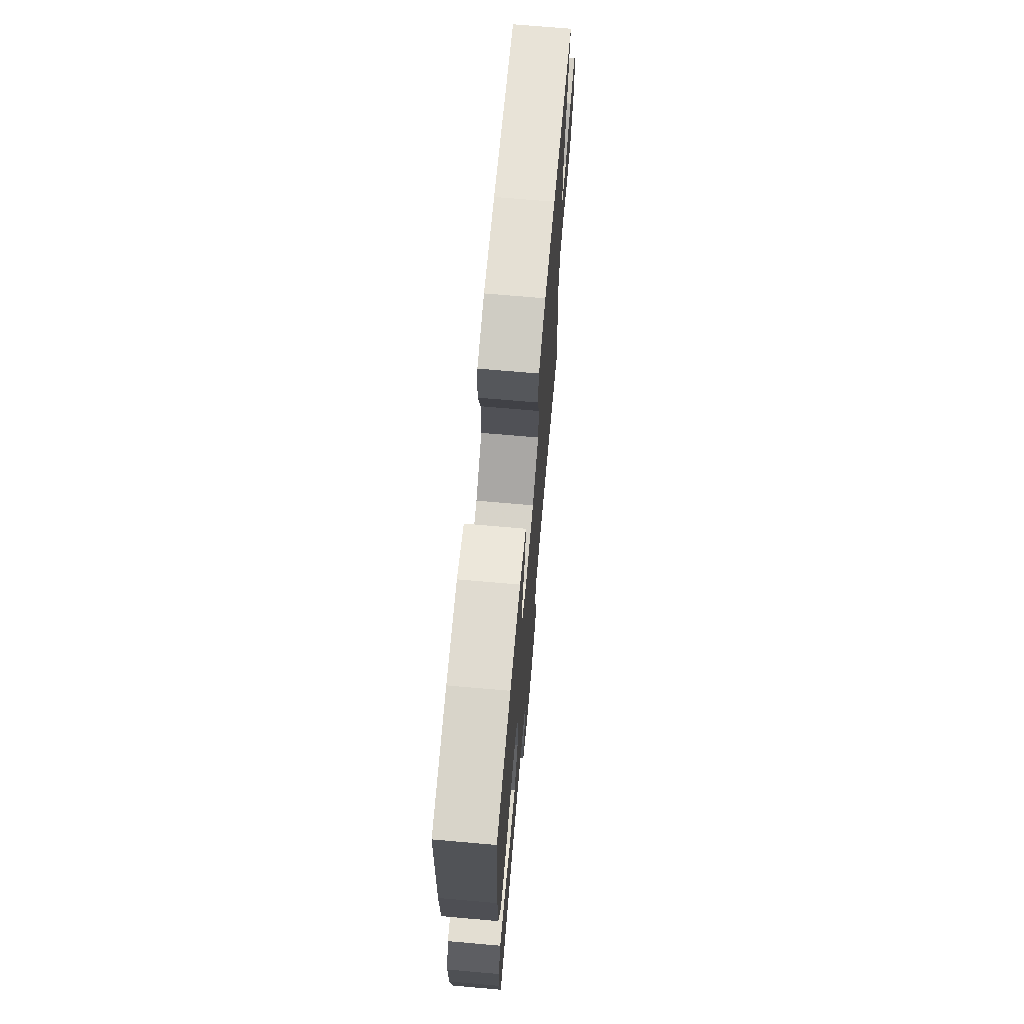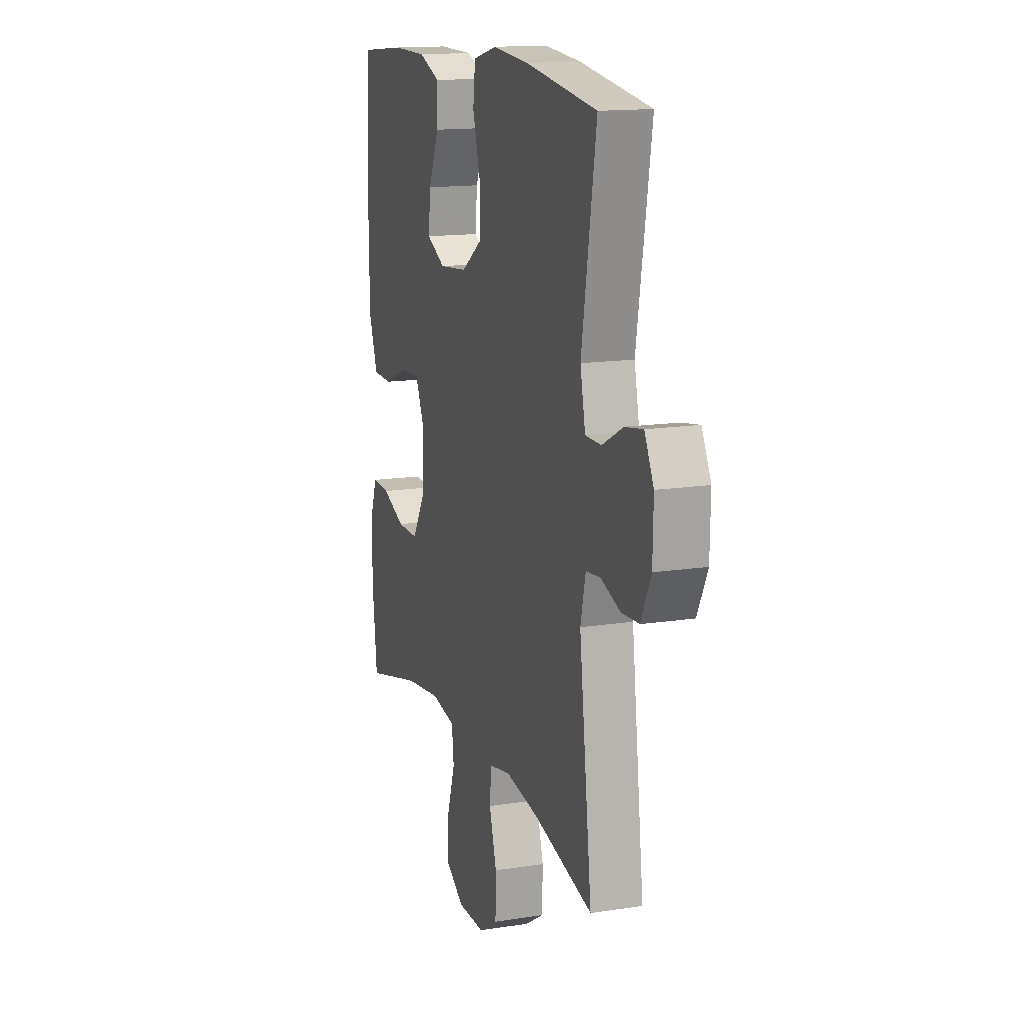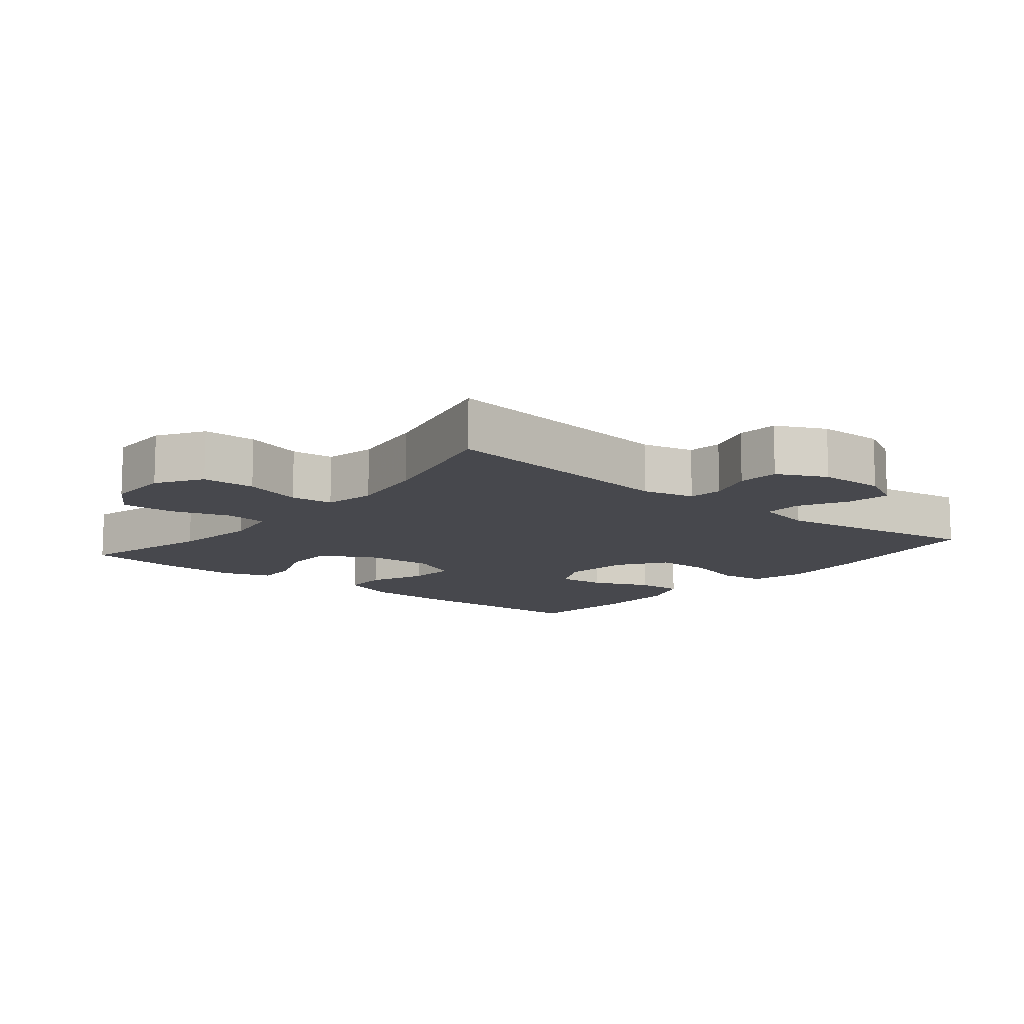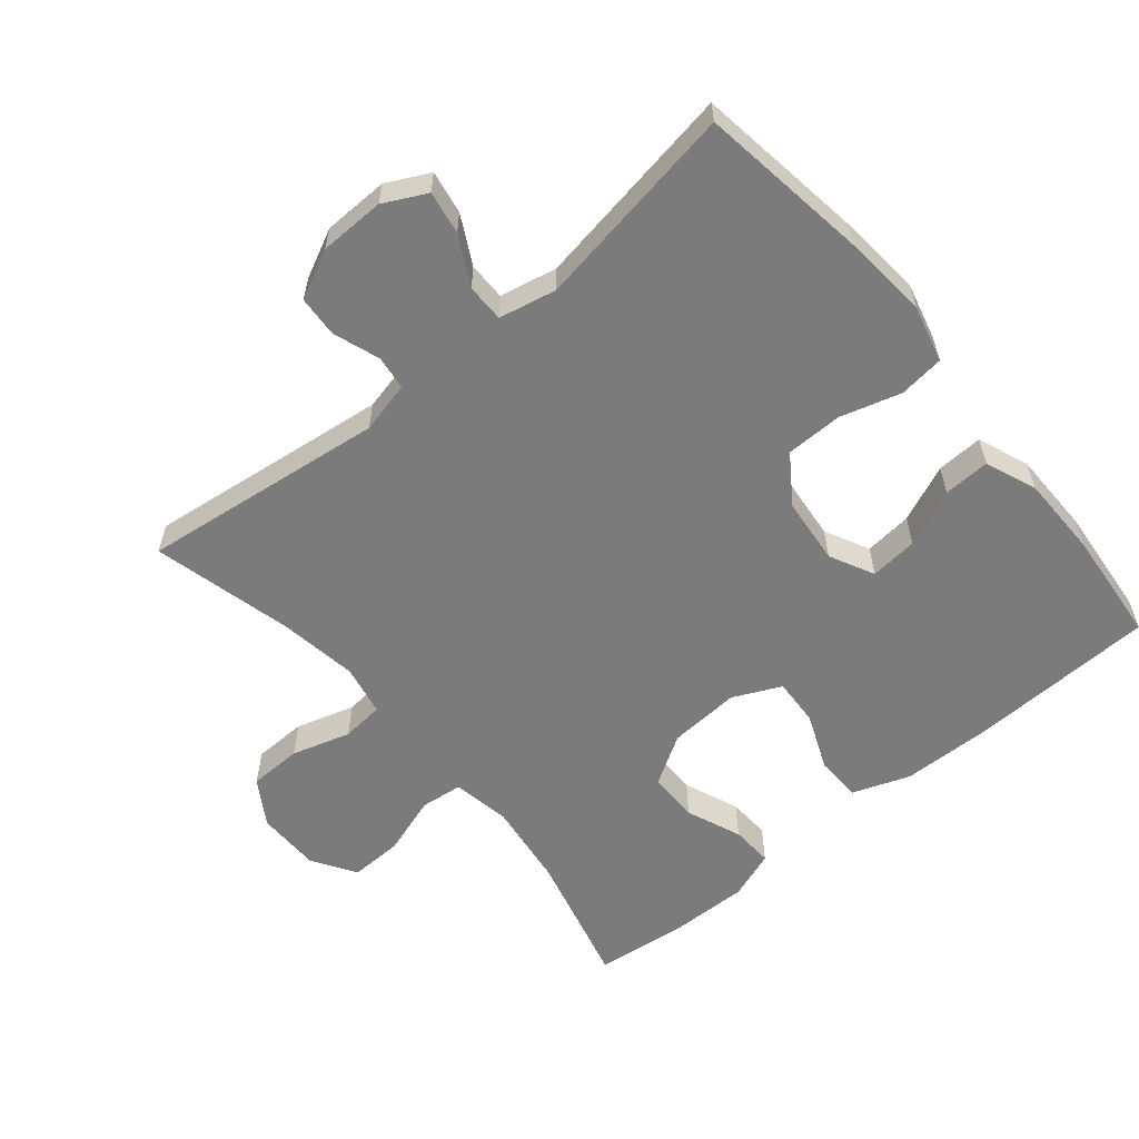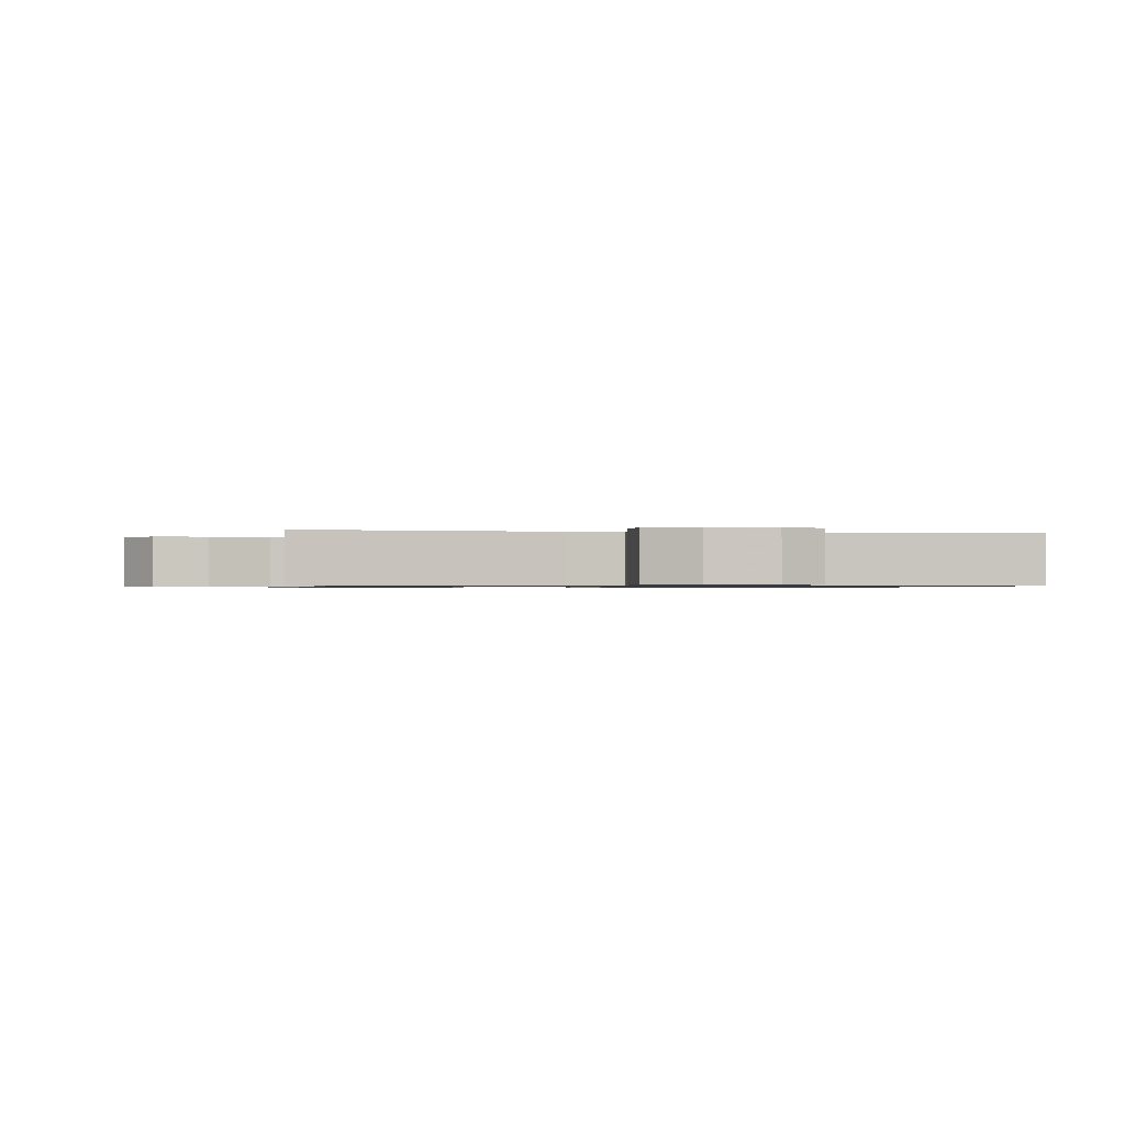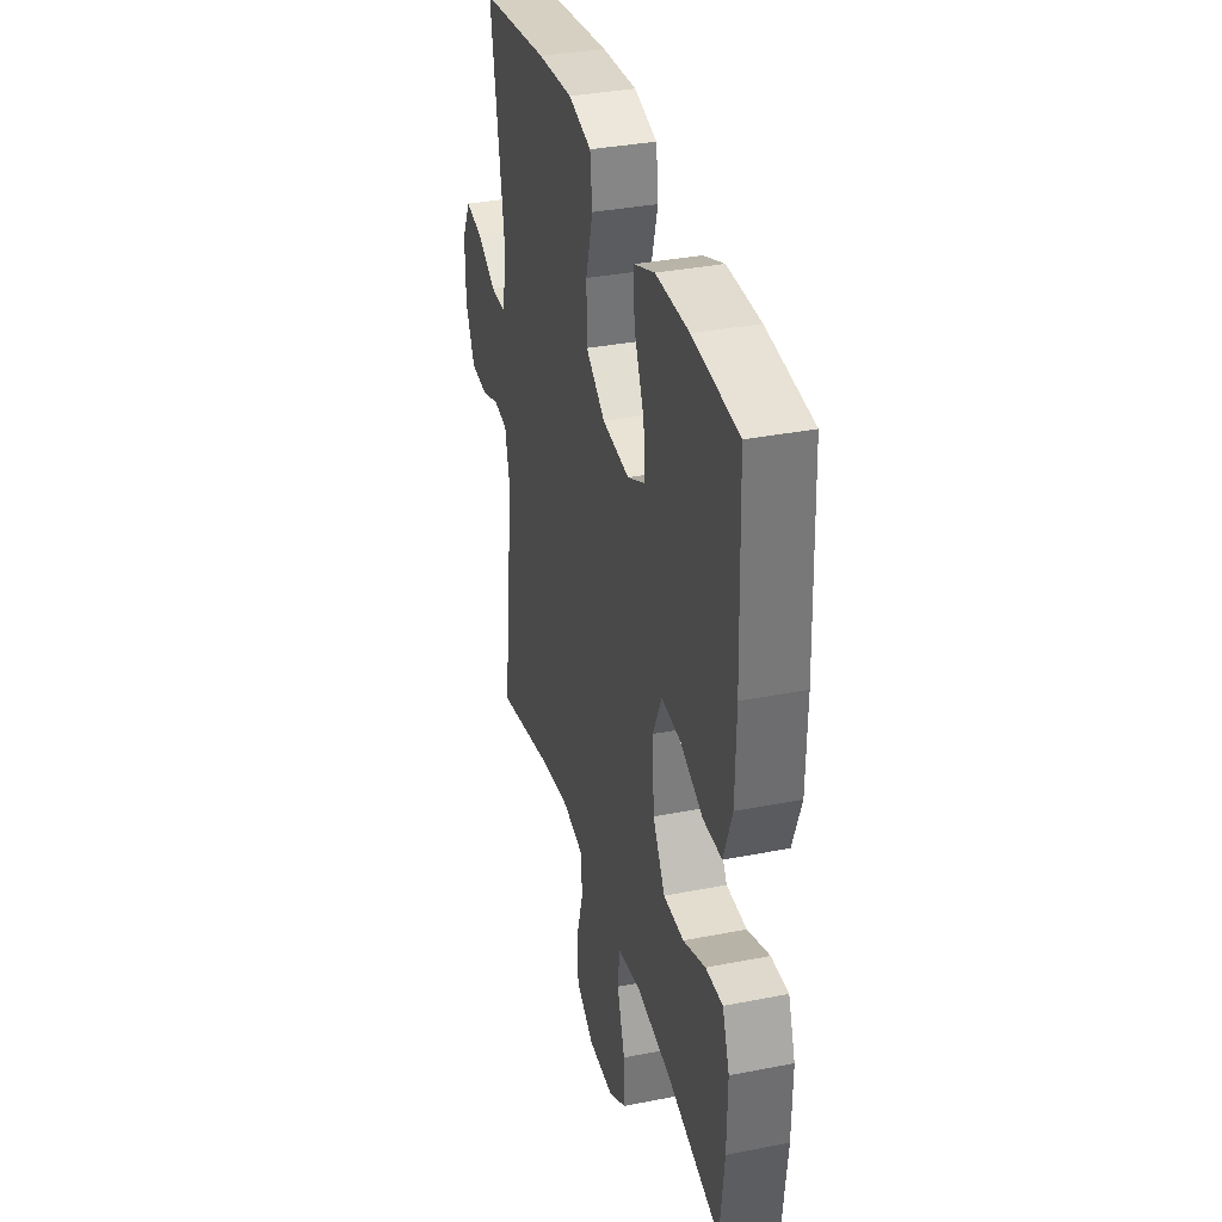
<metadata>
{"format":"obj","ext":"obj","renderer":"f3d","projection":"perspective","resolution":1024,"background":"white","views":[{"elev":70.3,"azim":95.0,"up":"+Z"},{"elev":14.8,"azim":-108.6,"up":"+Z"},{"elev":-11.7,"azim":-129.4,"up":"+Y"},{"elev":-58.5,"azim":-50.2,"up":"+Y"},{"elev":-0.8,"azim":-98.4,"up":"+Y"},{"elev":34.9,"azim":75.3,"up":"+Z"}]}
</metadata>
<code>
v -0.5 0.07 0.5
v -0.249 0.07 0.536
v -0.121 0.07 0.547
v -0.037 0.07 0.526
v -0.029 0.07 0.459
v -0.055 0.07 0.369
v -0.054 0.07 0.285
v 0.017 0.07 0.236
v 0.116 0.07 0.226
v 0.182 0.07 0.259
v 0.175 0.07 0.33
v 0.138 0.07 0.415
v 0.135 0.07 0.484
v 0.211 0.07 0.514
v 0.333 0.07 0.515
v 0.5 0.07 0.5
v 0.51 0.07 0.222
v 0.507 0.07 0.089
v 0.476 0.07 0.004
v 0.408 0.07 0.002
v 0.324 0.07 0.037
v 0.253 0.07 0.041
v 0.22 0.07 -0.03
v 0.227 0.07 -0.136
v 0.272 0.07 -0.21
v 0.347 0.07 -0.21
v 0.429 0.07 -0.177
v 0.492 0.07 -0.174
v 0.518 0.07 -0.246
v 0.516 0.07 -0.361
v 0.5 0.07 -0.5
v 0.3 0.07 -0.449
v 0.172 0.07 -0.432
v 0.086 0.07 -0.447
v 0.079 0.07 -0.51
v 0.108 0.07 -0.598
v 0.11 0.07 -0.676
v 0.045 0.07 -0.717
v -0.05 0.07 -0.717
v -0.117 0.07 -0.675
v -0.119 0.07 -0.596
v -0.093 0.07 -0.509
v -0.099 0.07 -0.446
v -0.175 0.07 -0.431
v -0.292 0.07 -0.449
v -0.5 0.07 -0.5
v -0.455 0.07 -0.137
v -0.473 0.07 -0.06
v -0.524 0.07 -0.054
v -0.593 0.07 -0.078
v -0.654 0.07 -0.074
v -0.689 0.07 -0.002
v -0.691 0.07 0.095
v -0.659 0.07 0.158
v -0.595 0.07 0.147
v -0.523 0.07 0.109
v -0.467 0.07 0.109
v -0.449 0.07 0.194
v -0.5 0 0.5
v -0.249 0 0.536
v -0.121 0 0.547
v -0.037 0 0.526
v -0.029 0 0.459
v -0.055 0 0.369
v -0.054 0 0.285
v 0.017 0 0.236
v 0.116 0 0.226
v 0.182 0 0.259
v 0.175 0 0.33
v 0.138 0 0.415
v 0.135 0 0.484
v 0.211 0 0.514
v 0.333 0 0.515
v 0.5 0 0.5
v 0.51 0 0.222
v 0.507 0 0.089
v 0.476 0 0.004
v 0.408 0 0.002
v 0.324 0 0.037
v 0.253 0 0.041
v 0.22 0 -0.03
v 0.227 0 -0.136
v 0.272 0 -0.21
v 0.347 0 -0.21
v 0.429 0 -0.177
v 0.492 0 -0.174
v 0.518 0 -0.246
v 0.516 0 -0.361
v 0.5 0 -0.5
v 0.3 0 -0.449
v 0.172 0 -0.432
v 0.086 0 -0.447
v 0.079 0 -0.51
v 0.108 0 -0.598
v 0.11 0 -0.676
v 0.045 0 -0.717
v -0.05 0 -0.717
v -0.117 0 -0.675
v -0.119 0 -0.596
v -0.093 0 -0.509
v -0.099 0 -0.446
v -0.175 0 -0.431
v -0.292 0 -0.449
v -0.5 0 -0.5
v -0.455 0 -0.137
v -0.473 0 -0.06
v -0.524 0 -0.054
v -0.593 0 -0.078
v -0.654 0 -0.074
v -0.689 0 -0.002
v -0.691 0 0.095
v -0.659 0 0.158
v -0.595 0 0.147
v -0.523 0 0.109
v -0.467 0 0.109
v -0.449 0 0.194
f 54 55 56
f 53 54 56
f 52 53 56
f 51 52 56
f 50 51 56
f 49 50 56
f 48 49 56 57
f 47 48 57 58
f 45 46 47
f 44 45 47 58
f 40 41 42
f 39 40 42
f 38 39 42
f 37 38 42
f 36 37 42
f 35 36 42
f 34 35 42 43
f 58 1 2
f 44 58 2
f 43 44 2
f 34 43 2
f 33 34 2
f 30 31 32
f 29 30 32
f 28 29 32
f 27 28 32
f 26 27 32
f 19 20 21
f 18 19 21
f 17 18 21
f 16 17 21
f 15 16 21
f 14 15 21
f 13 14 21
f 12 13 21
f 11 12 21
f 10 11 21 22
f 9 10 22 23
f 4 5 6
f 3 4 6
f 2 3 6
f 2 6 7
f 33 2 7
f 25 26 32 33
f 24 25 33 7
f 8 9 23 24
f 7 8 24
f 114 113 112
f 114 112 111
f 114 111 110
f 114 110 109
f 114 109 108
f 114 108 107
f 115 114 107 106
f 116 115 106 105
f 105 104 103
f 116 105 103 102
f 100 99 98
f 100 98 97
f 100 97 96
f 100 96 95
f 100 95 94
f 100 94 93
f 101 100 93 92
f 60 59 116
f 60 116 102
f 60 102 101
f 60 101 92
f 60 92 91
f 90 89 88
f 90 88 87
f 90 87 86
f 90 86 85
f 90 85 84
f 79 78 77
f 79 77 76
f 79 76 75
f 79 75 74
f 79 74 73
f 79 73 72
f 79 72 71
f 79 71 70
f 79 70 69
f 80 79 69 68
f 81 80 68 67
f 64 63 62
f 64 62 61
f 64 61 60
f 65 64 60
f 65 60 91
f 91 90 84 83
f 65 91 83 82
f 82 81 67 66
f 82 66 65
f 1 59 60 2
f 2 60 61 3
f 3 61 62 4
f 4 62 63 5
f 5 63 64 6
f 6 64 65 7
f 7 65 66 8
f 8 66 67 9
f 9 67 68 10
f 10 68 69 11
f 11 69 70 12
f 12 70 71 13
f 13 71 72 14
f 14 72 73 15
f 15 73 74 16
f 16 74 75 17
f 17 75 76 18
f 18 76 77 19
f 19 77 78 20
f 20 78 79 21
f 21 79 80 22
f 22 80 81 23
f 23 81 82 24
f 24 82 83 25
f 25 83 84 26
f 26 84 85 27
f 27 85 86 28
f 28 86 87 29
f 29 87 88 30
f 30 88 89 31
f 31 89 90 32
f 32 90 91 33
f 33 91 92 34
f 34 92 93 35
f 35 93 94 36
f 36 94 95 37
f 37 95 96 38
f 38 96 97 39
f 39 97 98 40
f 40 98 99 41
f 41 99 100 42
f 42 100 101 43
f 43 101 102 44
f 44 102 103 45
f 45 103 104 46
f 46 104 105 47
f 47 105 106 48
f 48 106 107 49
f 49 107 108 50
f 50 108 109 51
f 51 109 110 52
f 52 110 111 53
f 53 111 112 54
f 54 112 113 55
f 55 113 114 56
f 56 114 115 57
f 57 115 116 58
f 58 116 59 1

</code>
